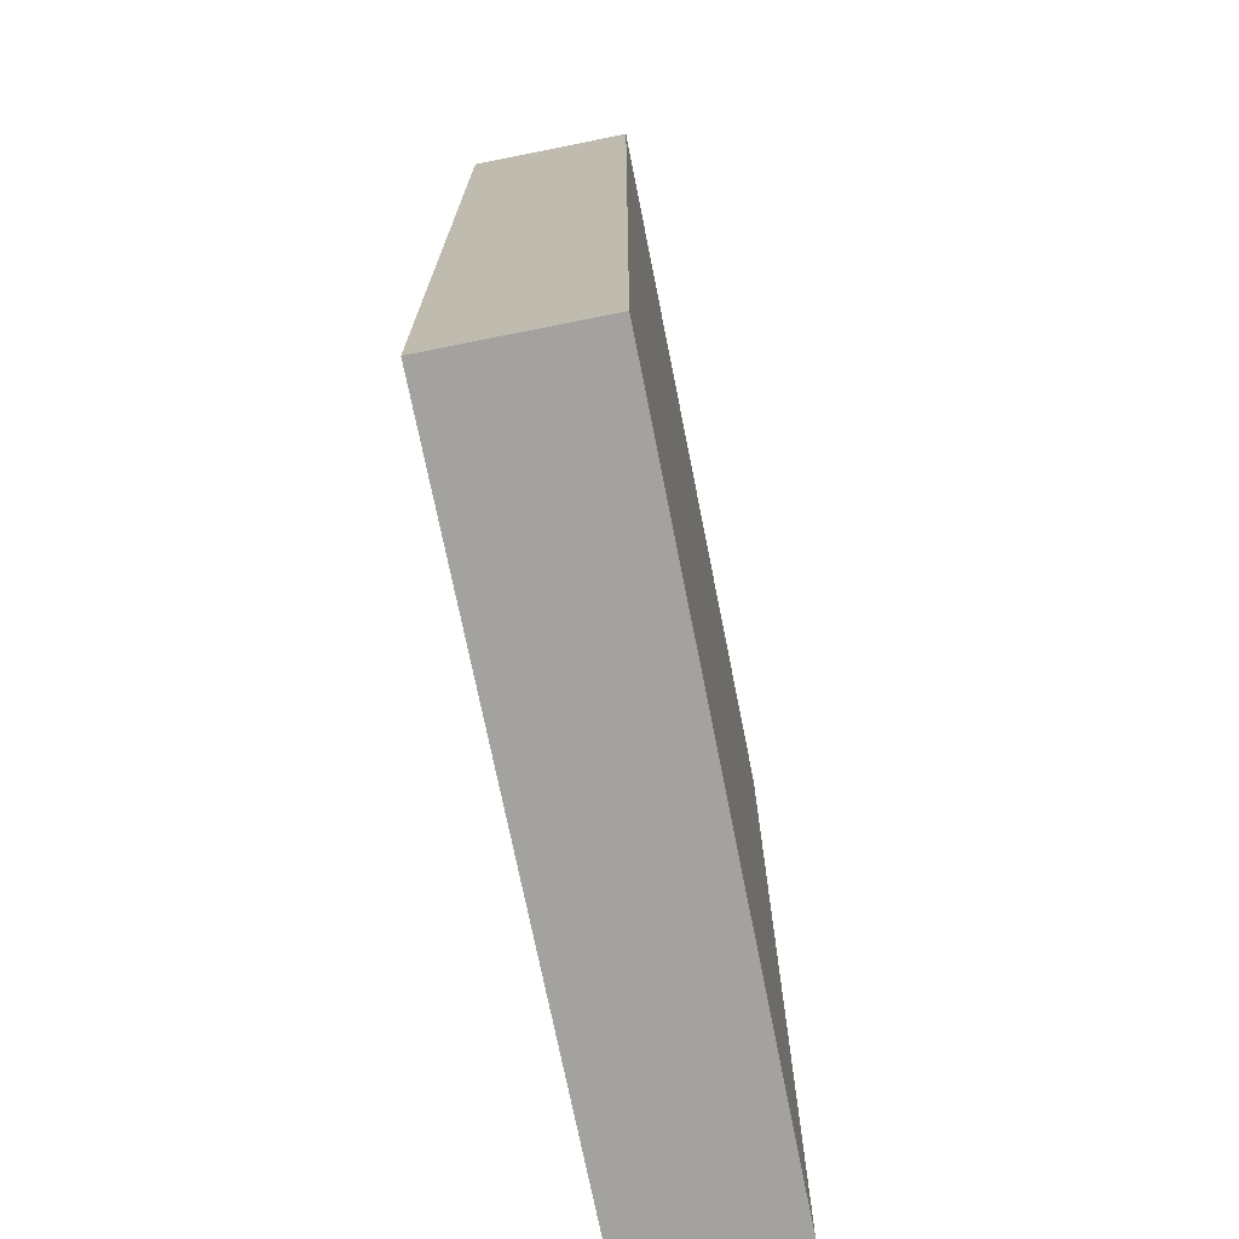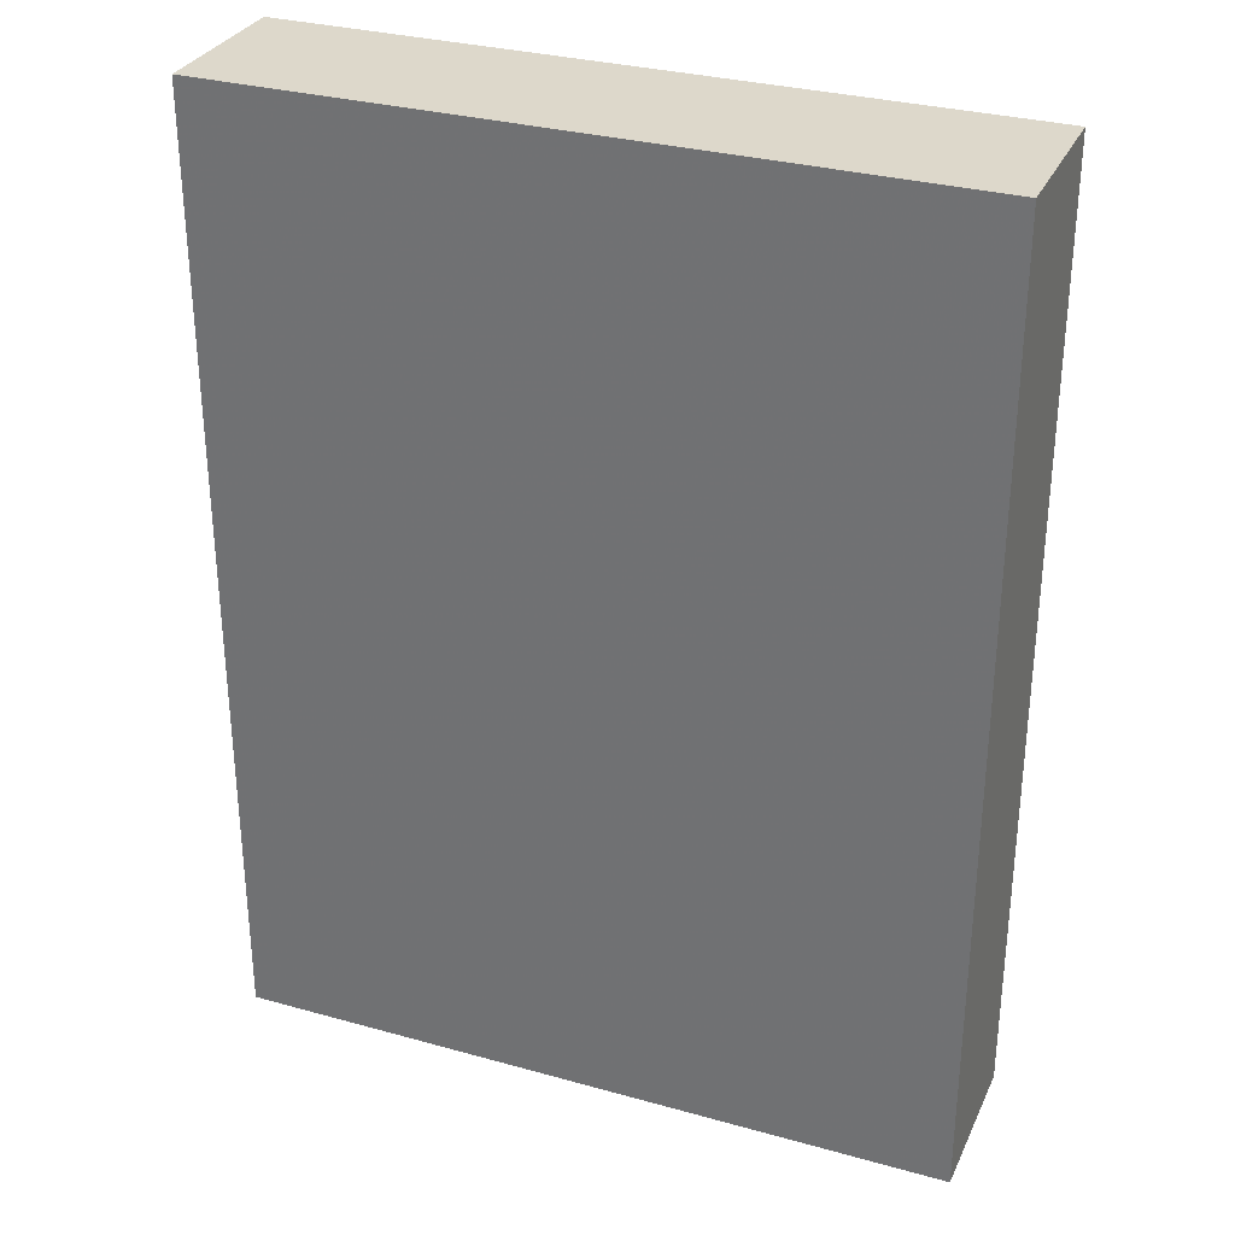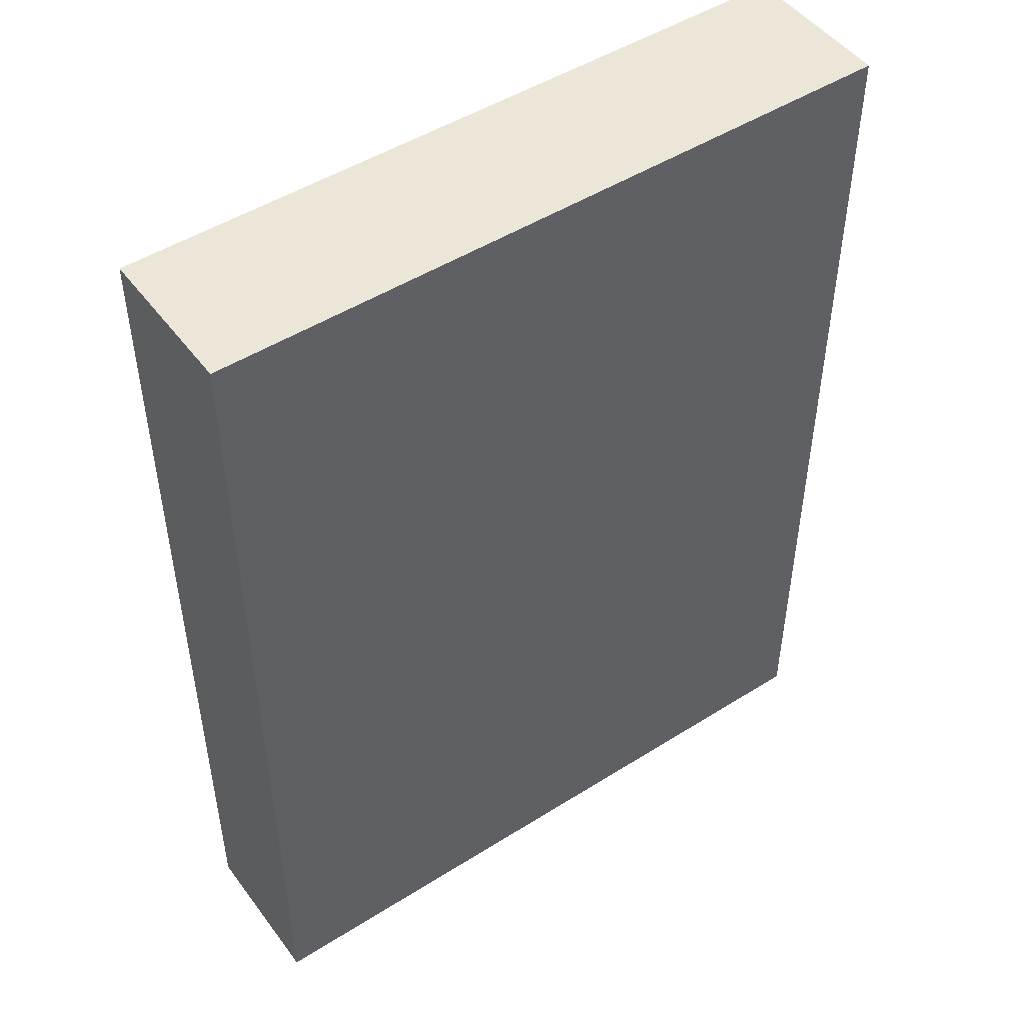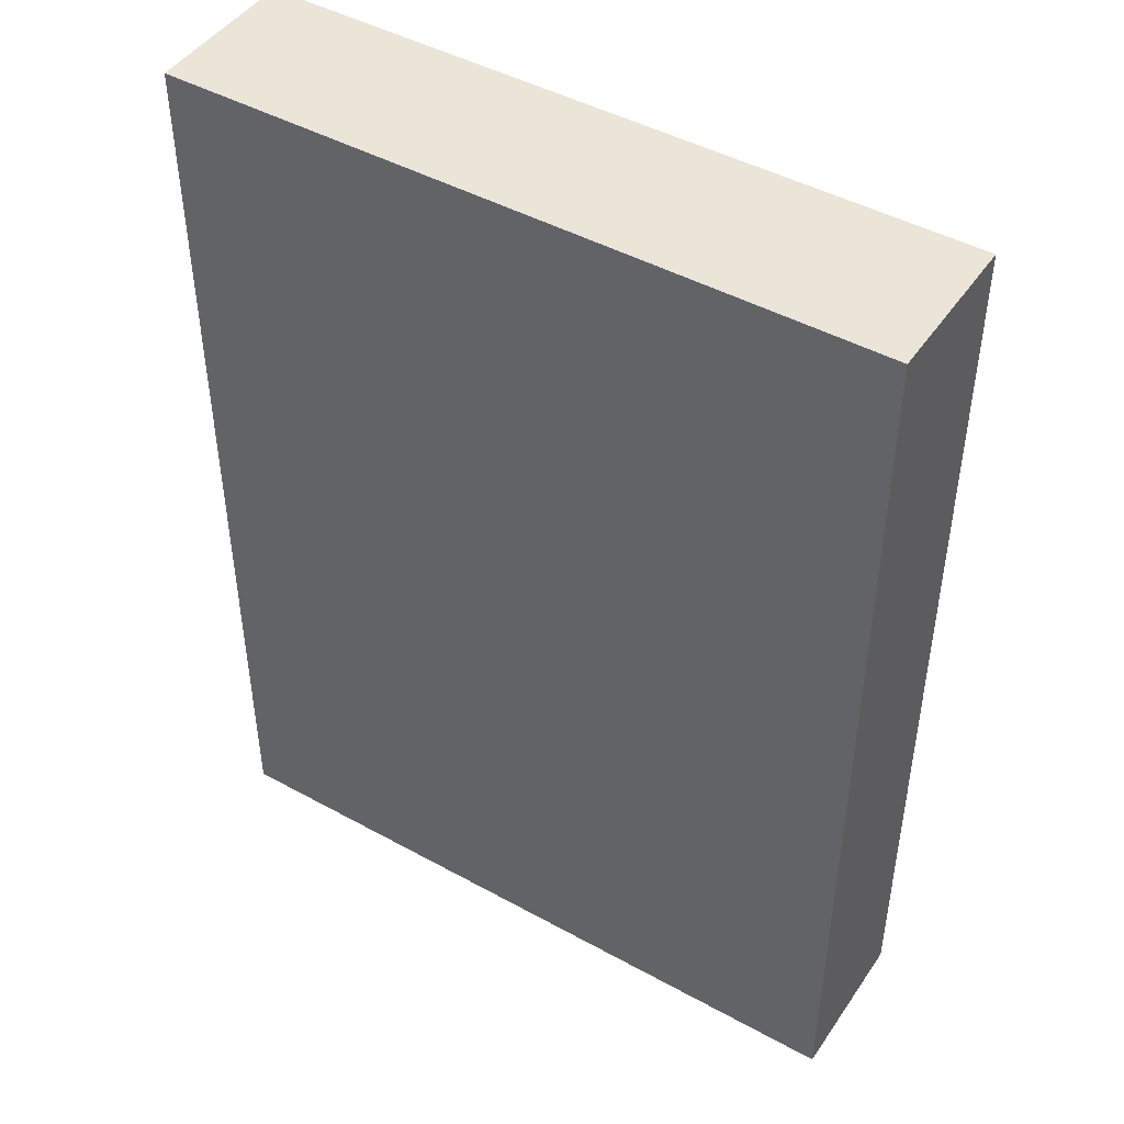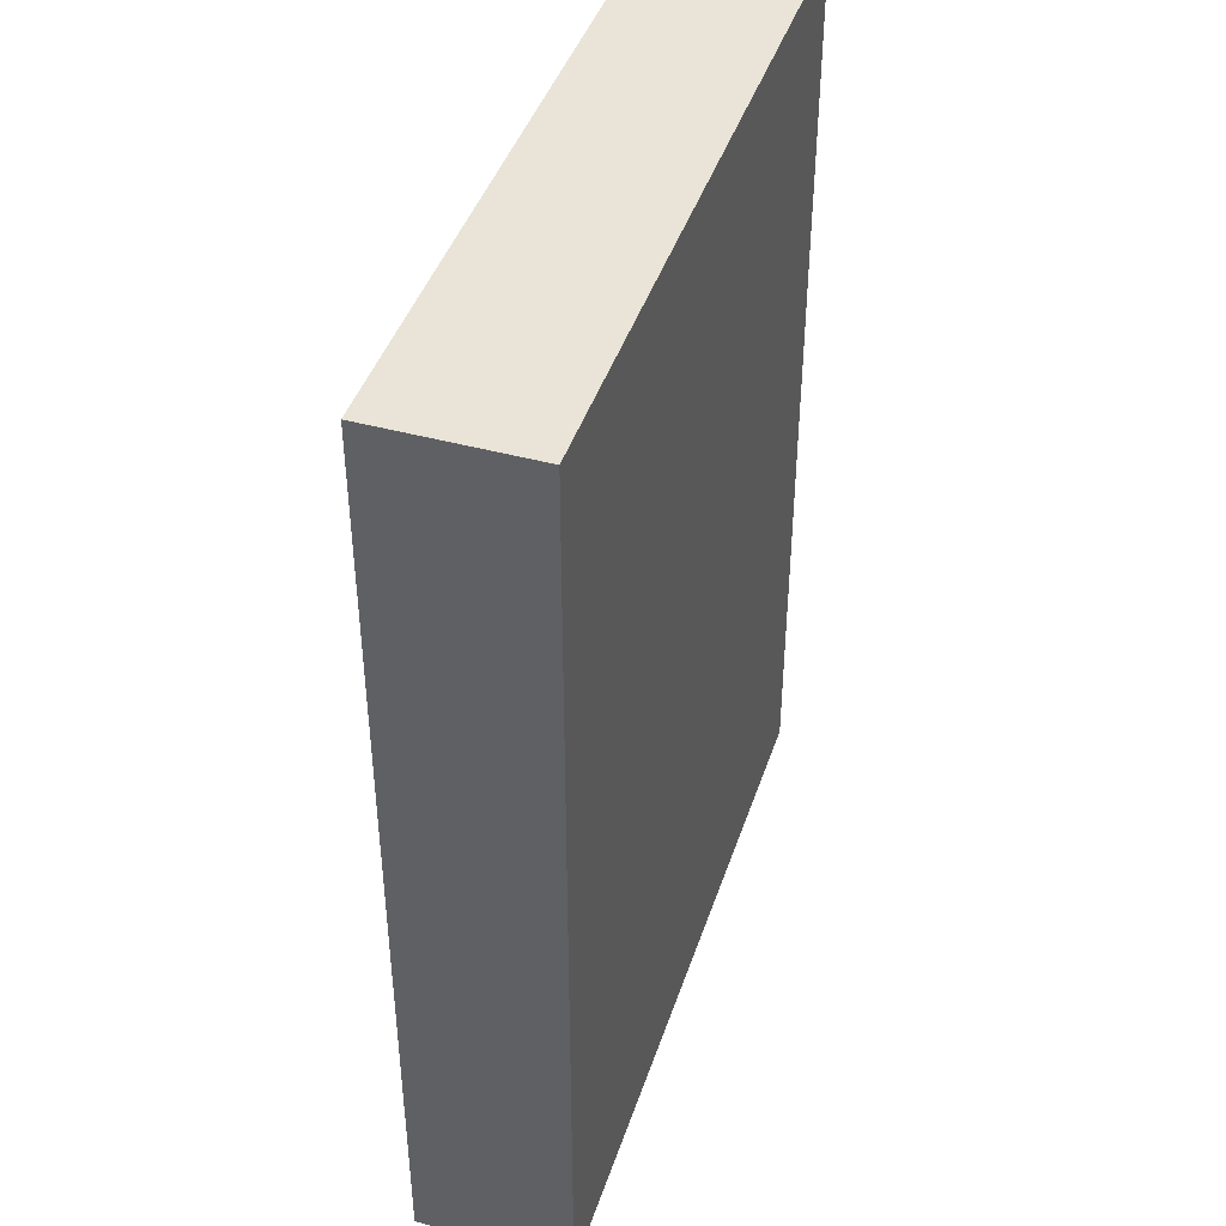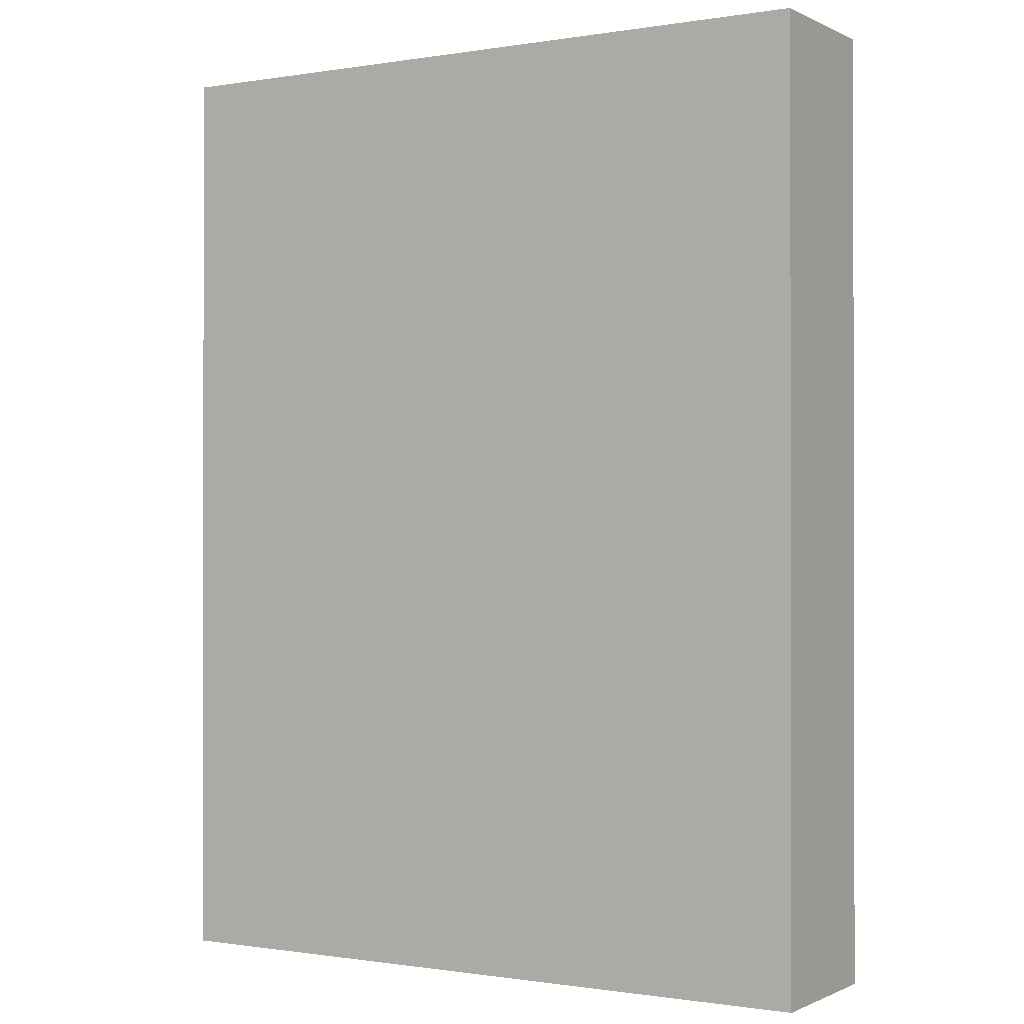
<metadata>
{"format":"obj","ext":"obj","renderer":"f3d","projection":"perspective","resolution":1024,"background":"white","views":[{"elev":-72.6,"azim":101.3,"up":"+Y"},{"elev":31.1,"azim":21.7,"up":"+Y"},{"elev":48.7,"azim":144.9,"up":"+Y"},{"elev":45.8,"azim":32.3,"up":"+Y"},{"elev":43.3,"azim":-72.1,"up":"+Y"},{"elev":-0.6,"azim":31.2,"up":"+Y"}]}
</metadata>
<code>
o convex_0
v 0.09054 0.121 0.01983
v -0.09037 -0.121 -0.01971
v 0.09054 -0.121 -0.01971
v -0.09037 -0.121 0.01983
v -0.09037 0.121 -0.01971
v 0.09054 -0.121 0.01983
v 0.09054 0.121 -0.01971
v -0.09037 0.121 0.01983
f 5 4 8
f 2 3 4
f 3 2 5
f 2 4 5
f 3 1 6
f 4 3 6
f 1 4 6
f 1 3 7
f 5 1 7
f 3 5 7
f 4 1 8
f 1 5 8

</code>
